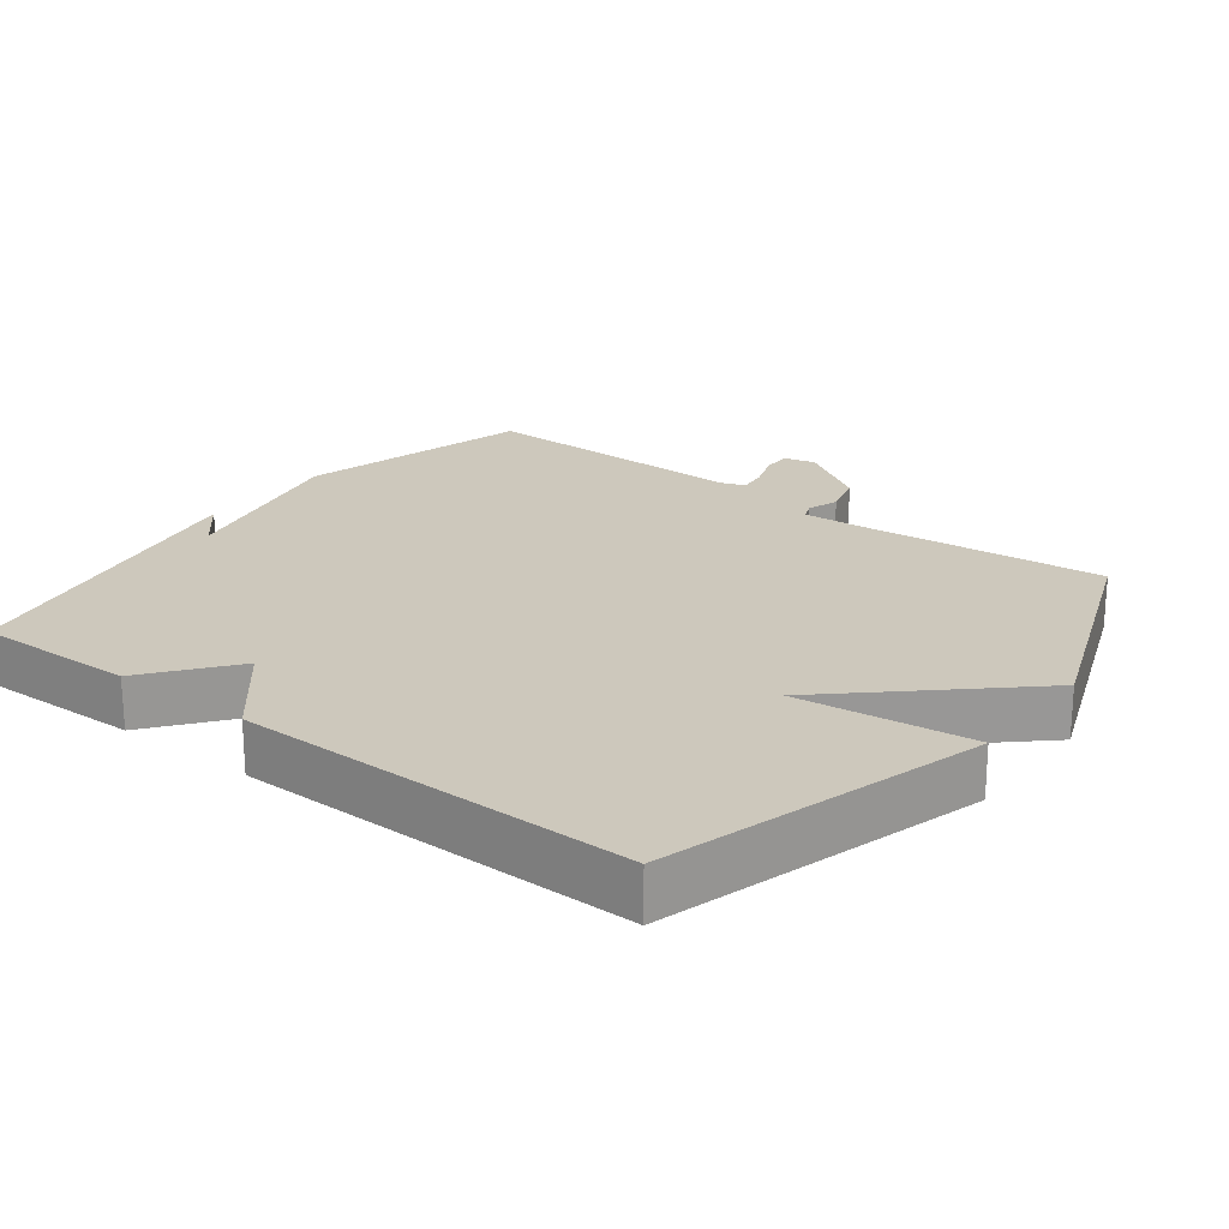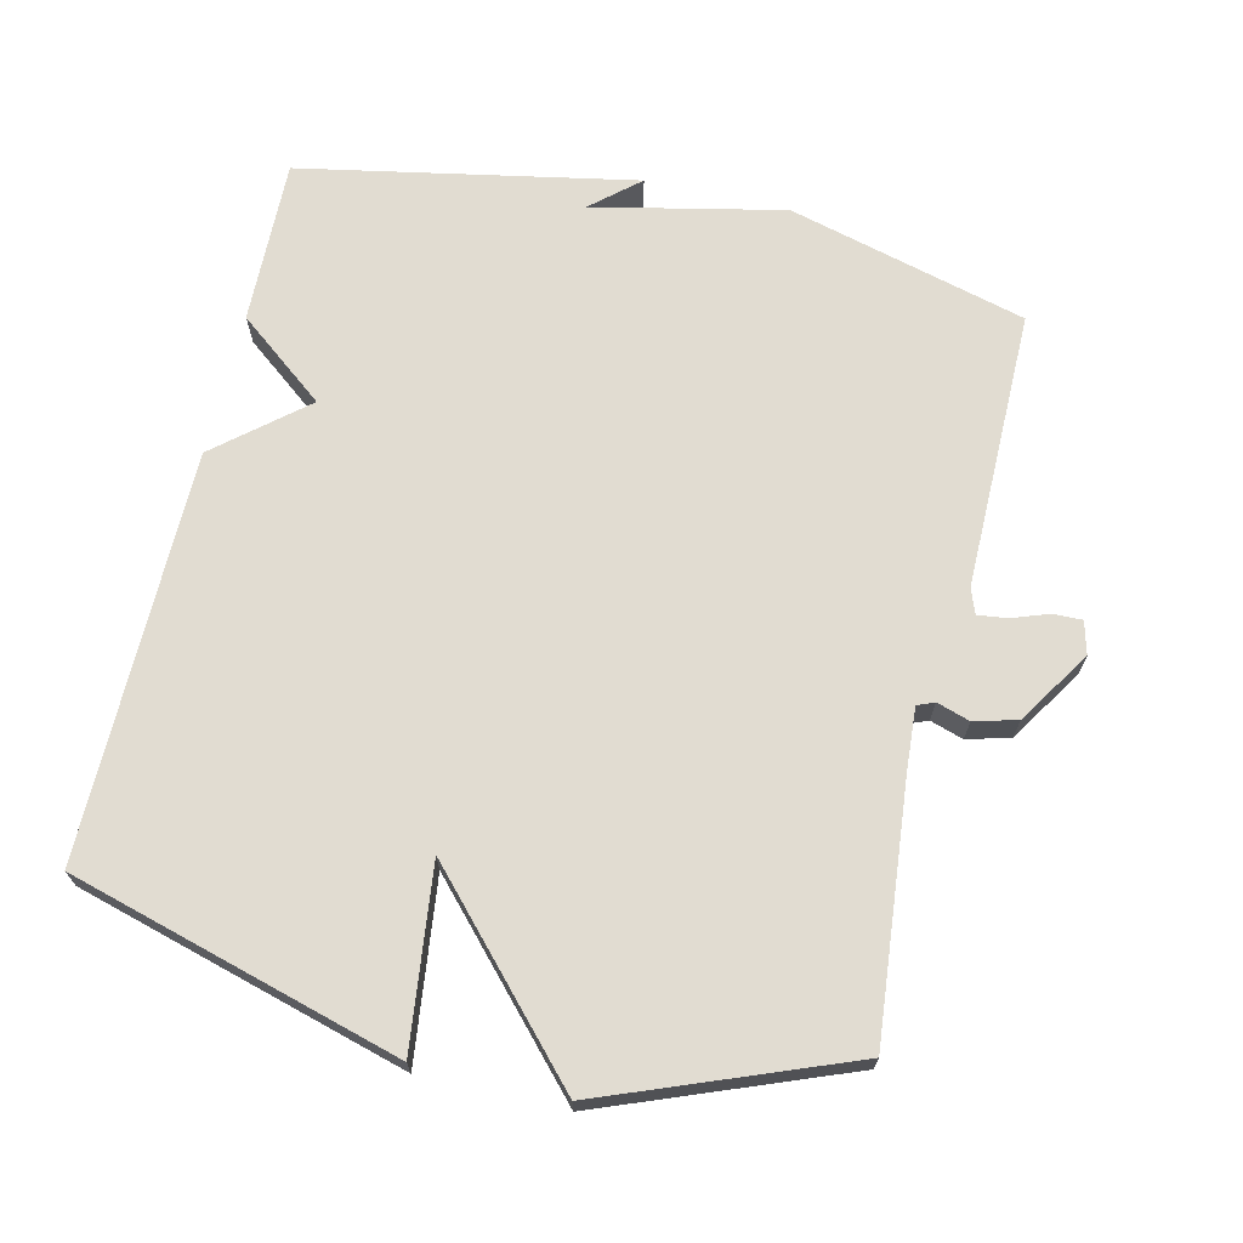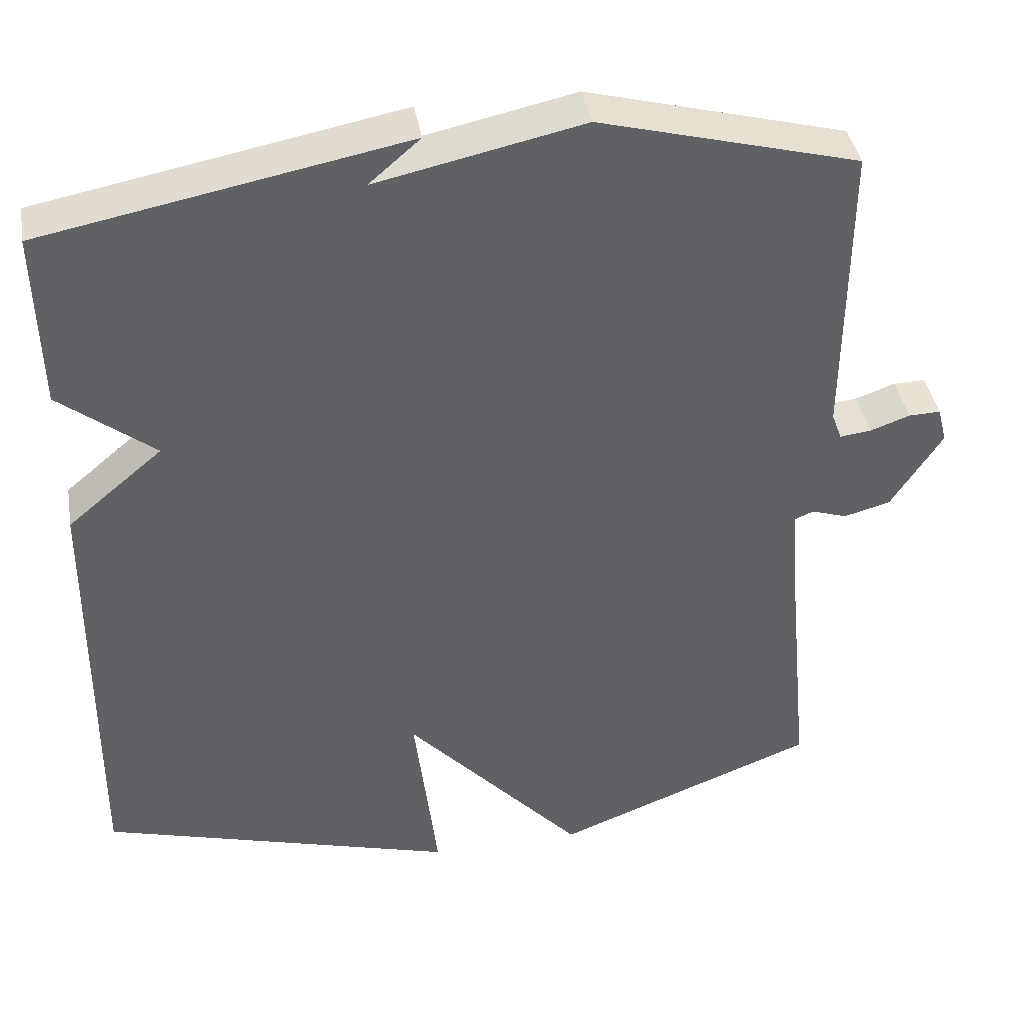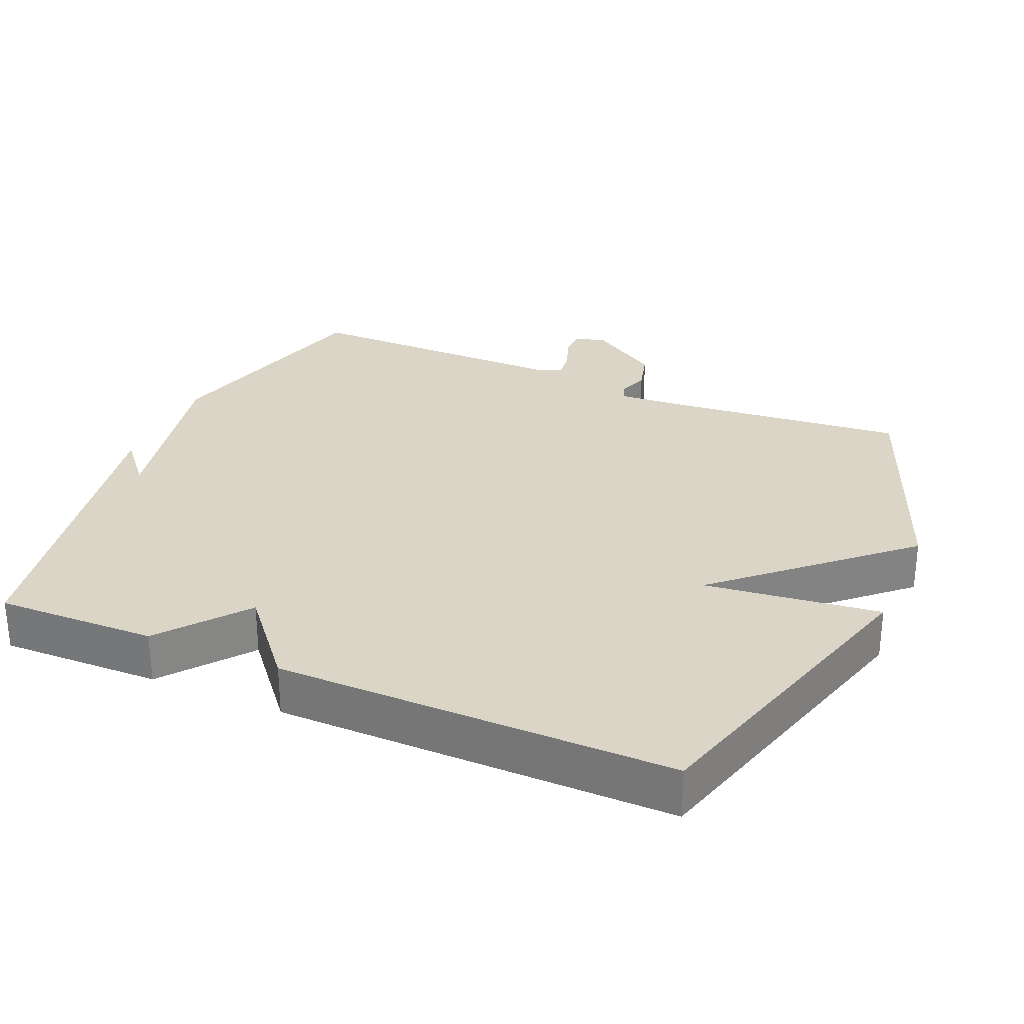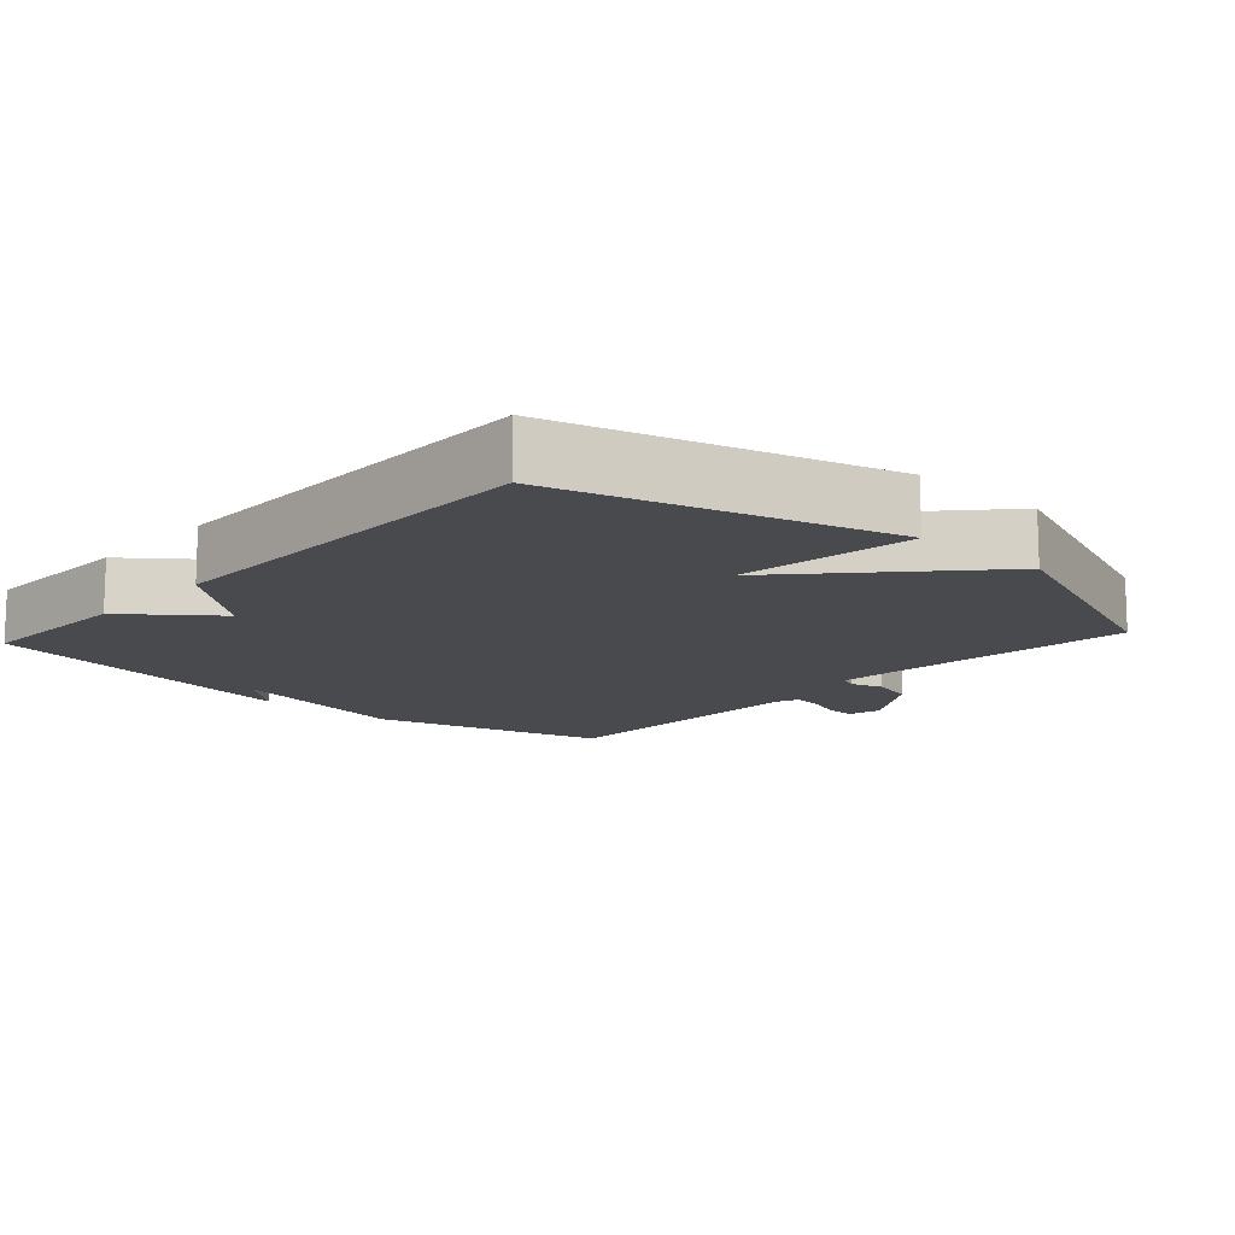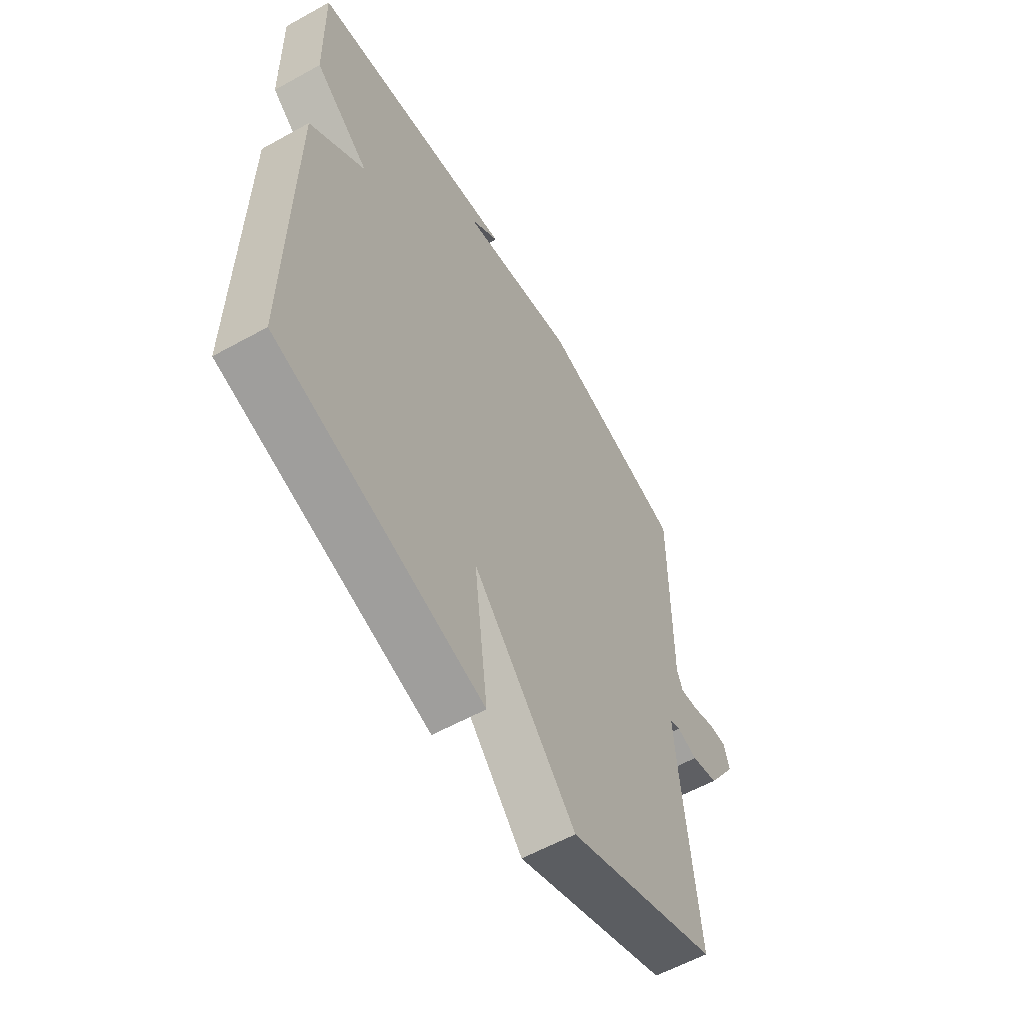
<metadata>
{"format":"obj","ext":"obj","renderer":"f3d","projection":"perspective","resolution":1024,"background":"white","views":[{"elev":22.1,"azim":127.4,"up":"+Y"},{"elev":69.0,"azim":-166.9,"up":"+Y"},{"elev":40.2,"azim":170.1,"up":"+Z"},{"elev":29.0,"azim":113.3,"up":"+Y"},{"elev":-13.0,"azim":137.6,"up":"+Y"},{"elev":-58.7,"azim":119.8,"up":"+Z"}]}
</metadata>
<code>
v -0.5 0.07 0.5
v -0.167 0.07 0.589
v 0.099 0.07 0.532
v 0.033 0.07 0.589
v 0.5 0.07 0.5
v 0.495 0.07 0.27
v 0.372 0.07 0.173
v 0.495 0.07 0.07
v 0.5 0.07 -0.5
v 0.039 0.07 -0.631
v 0.069 0.07 -0.379
v -0.161 0.07 -0.631
v -0.5 0.07 -0.5
v -0.466 0.07 -0.149
v -0.46 0.07 -0.06
v -0.484 0.07 -0.05
v -0.53 0.07 -0.065
v -0.59 0.07 -0.049
v -0.656 0.07 0.053
v -0.644 0.07 0.099
v -0.603 0.07 0.098
v -0.552 0.07 0.08
v -0.511 0.07 0.075
v -0.498 0.07 0.11
v -0.5 0 0.5
v -0.167 0 0.589
v 0.099 0 0.532
v 0.033 0 0.589
v 0.5 0 0.5
v 0.495 0 0.27
v 0.372 0 0.173
v 0.495 0 0.07
v 0.5 0 -0.5
v 0.039 0 -0.631
v 0.069 0 -0.379
v -0.161 0 -0.631
v -0.5 0 -0.5
v -0.466 0 -0.149
v -0.46 0 -0.06
v -0.484 0 -0.05
v -0.53 0 -0.065
v -0.59 0 -0.049
v -0.656 0 0.053
v -0.644 0 0.099
v -0.603 0 0.098
v -0.552 0 0.08
v -0.511 0 0.075
v -0.498 0 0.11
f 20 21 22
f 19 20 22
f 18 19 22
f 17 18 22
f 16 17 22
f 15 16 22 23
f 11 12 13 14
f 11 14 15
f 9 10 11
f 8 9 11
f 7 8 11
f 15 23 24
f 11 15 24
f 7 11 24
f 3 4 5 6
f 6 7 24
f 3 6 24
f 2 3 24
f 1 2 24
f 46 45 44
f 46 44 43
f 46 43 42
f 46 42 41
f 46 41 40
f 47 46 40 39
f 38 37 36 35
f 39 38 35
f 35 34 33
f 35 33 32
f 35 32 31
f 48 47 39
f 48 39 35
f 48 35 31
f 30 29 28 27
f 48 31 30
f 48 30 27
f 48 27 26
f 48 26 25
f 1 25 26 2
f 2 26 27 3
f 3 27 28 4
f 4 28 29 5
f 5 29 30 6
f 6 30 31 7
f 7 31 32 8
f 8 32 33 9
f 9 33 34 10
f 10 34 35 11
f 11 35 36 12
f 12 36 37 13
f 13 37 38 14
f 14 38 39 15
f 15 39 40 16
f 16 40 41 17
f 17 41 42 18
f 18 42 43 19
f 19 43 44 20
f 20 44 45 21
f 21 45 46 22
f 22 46 47 23
f 23 47 48 24
f 24 48 25 1

</code>
